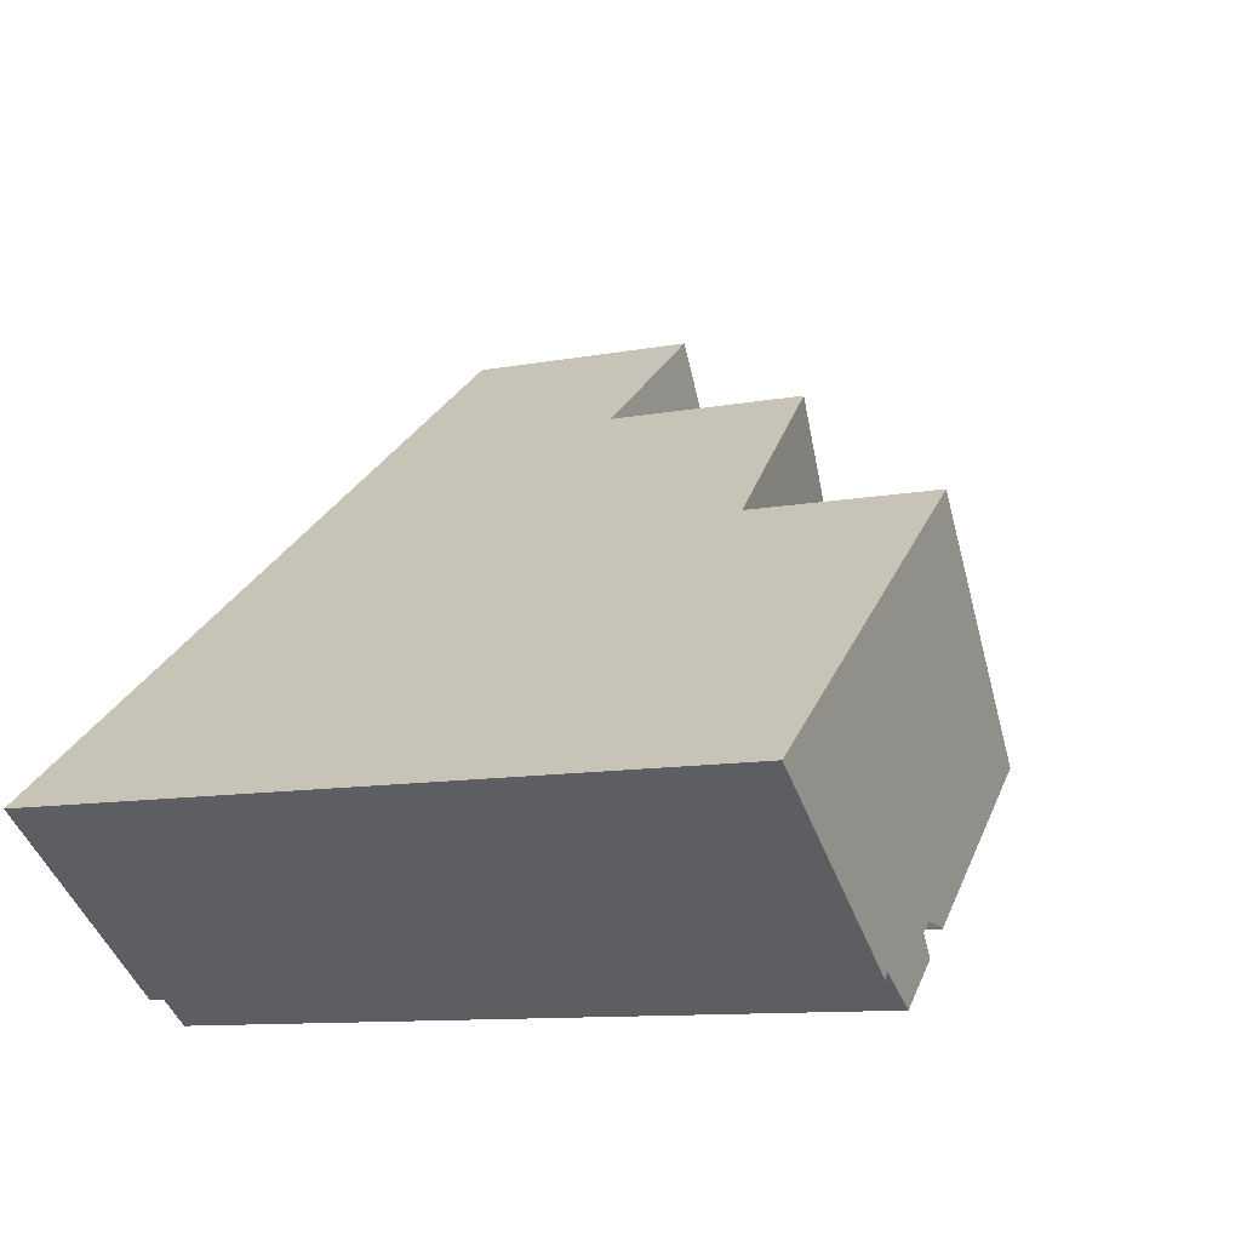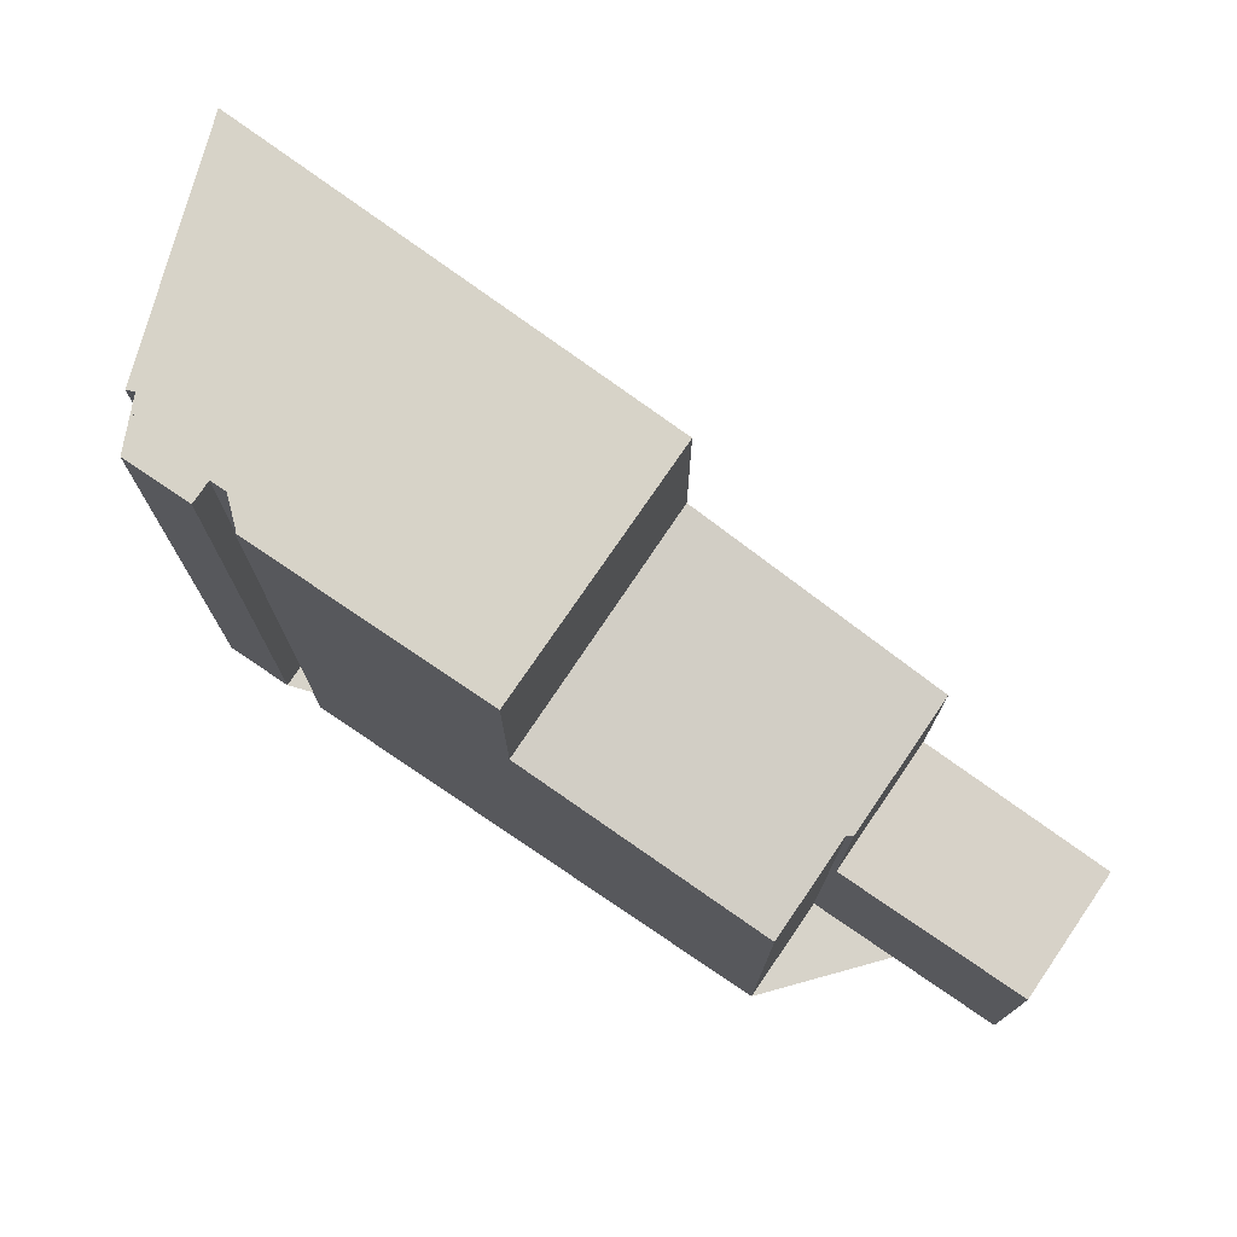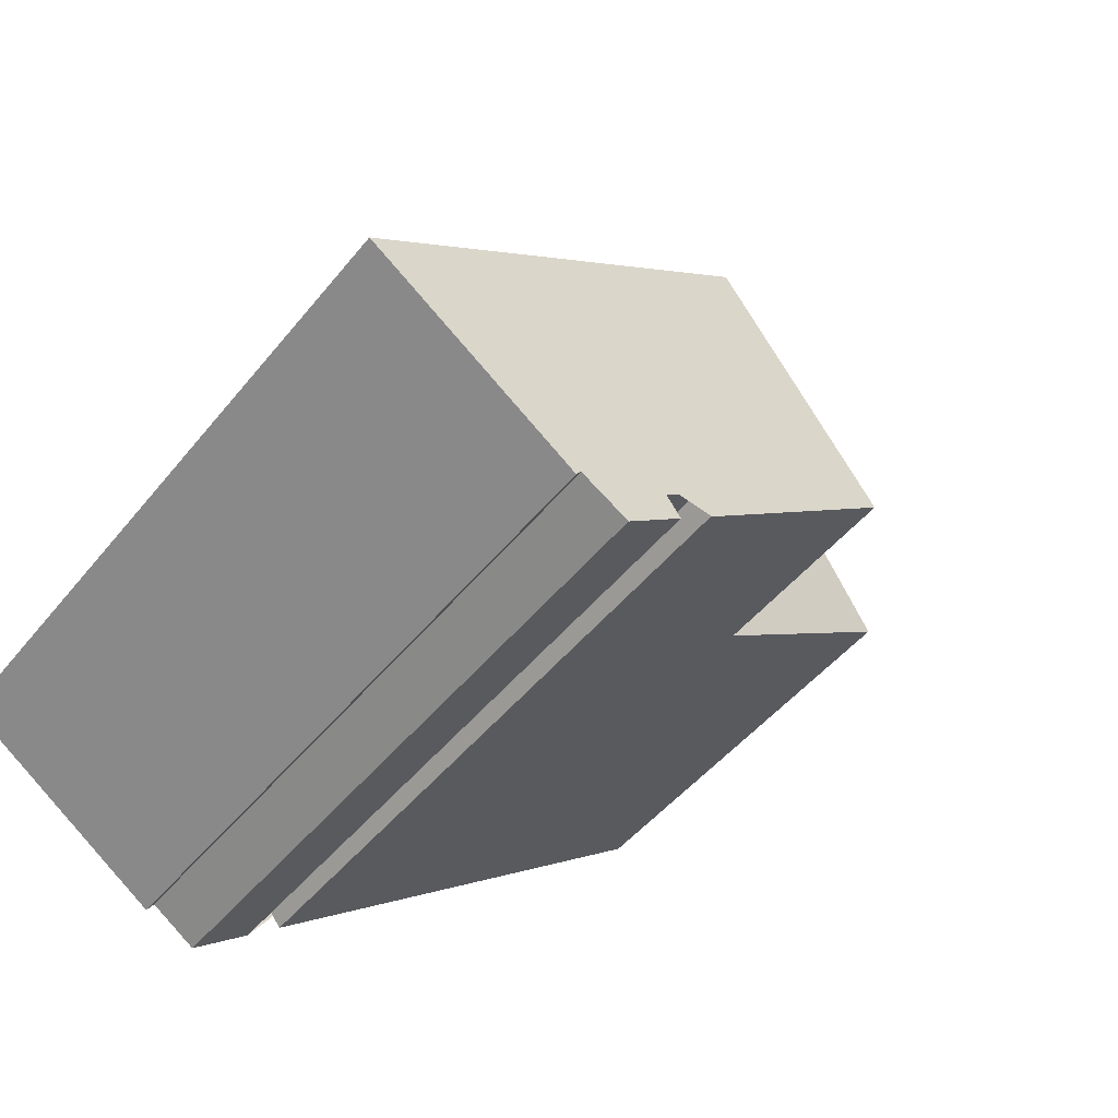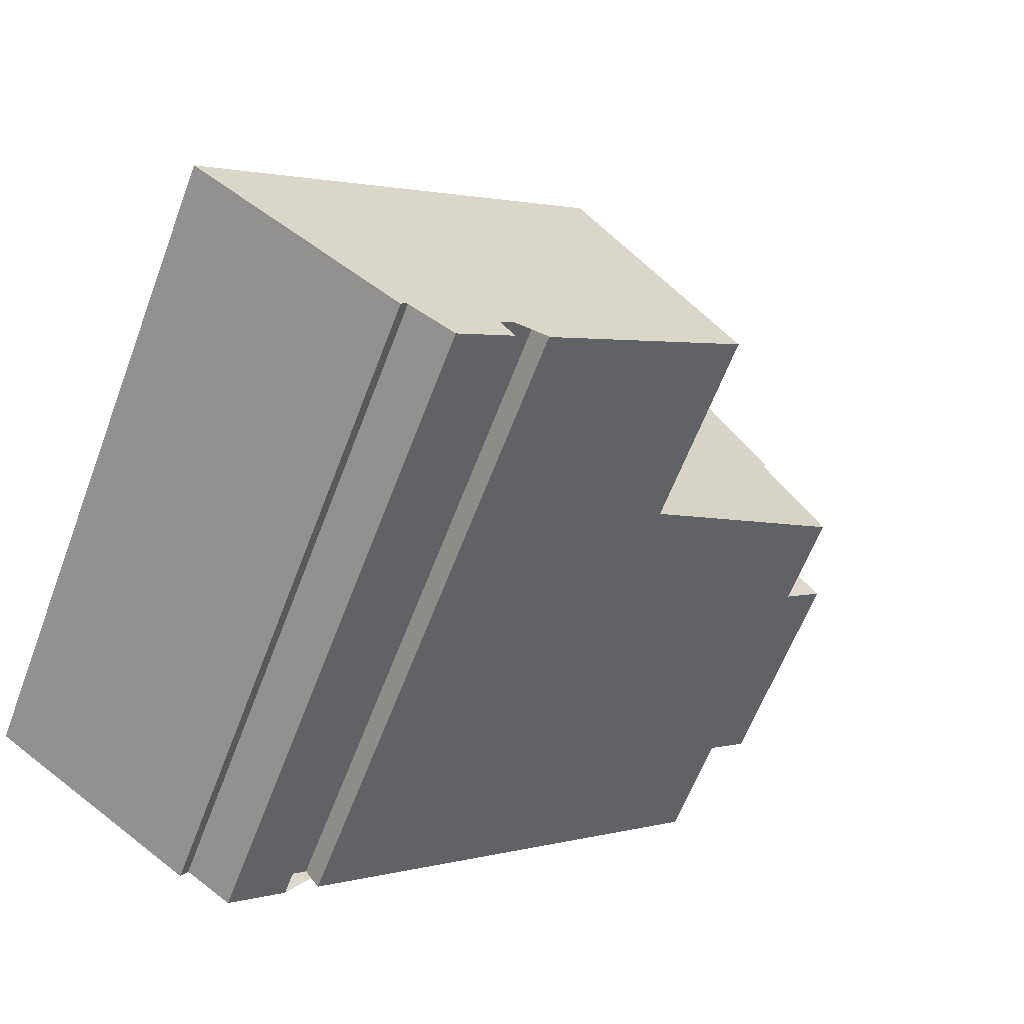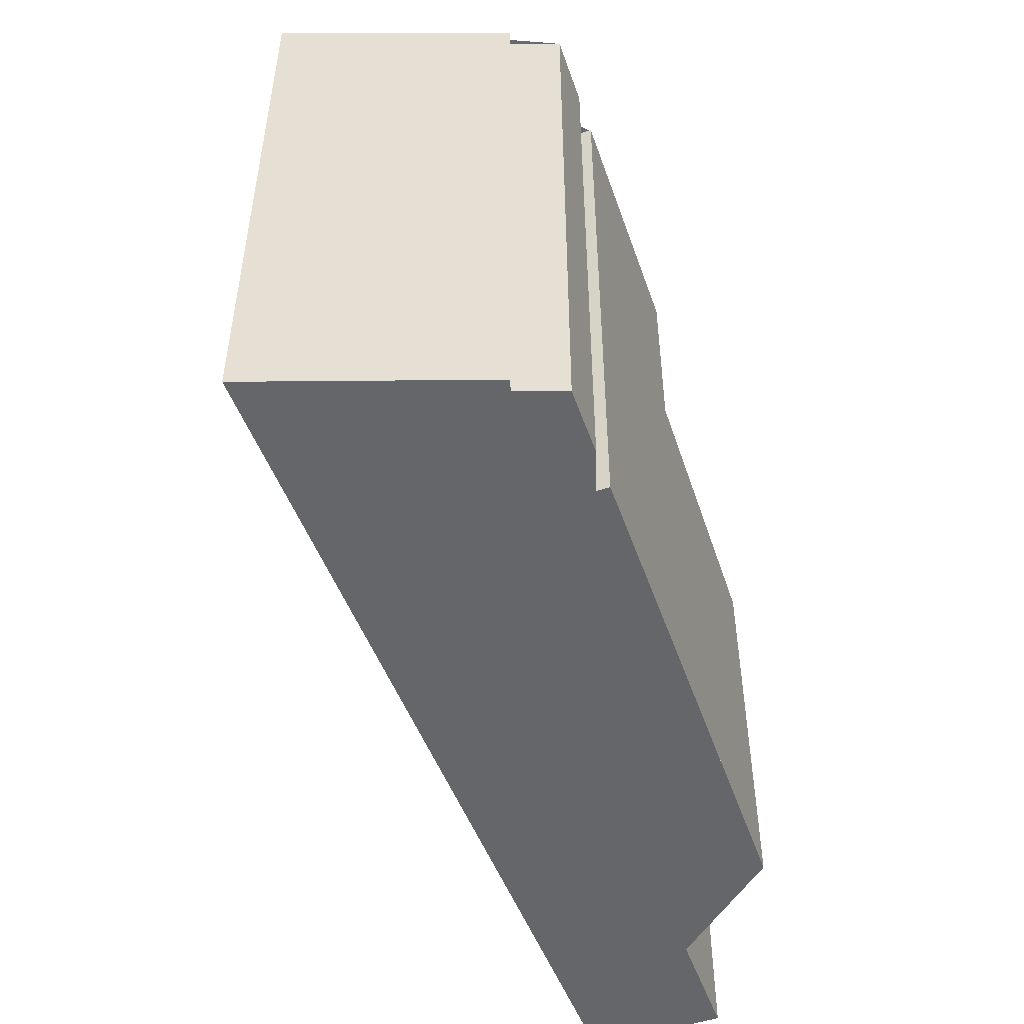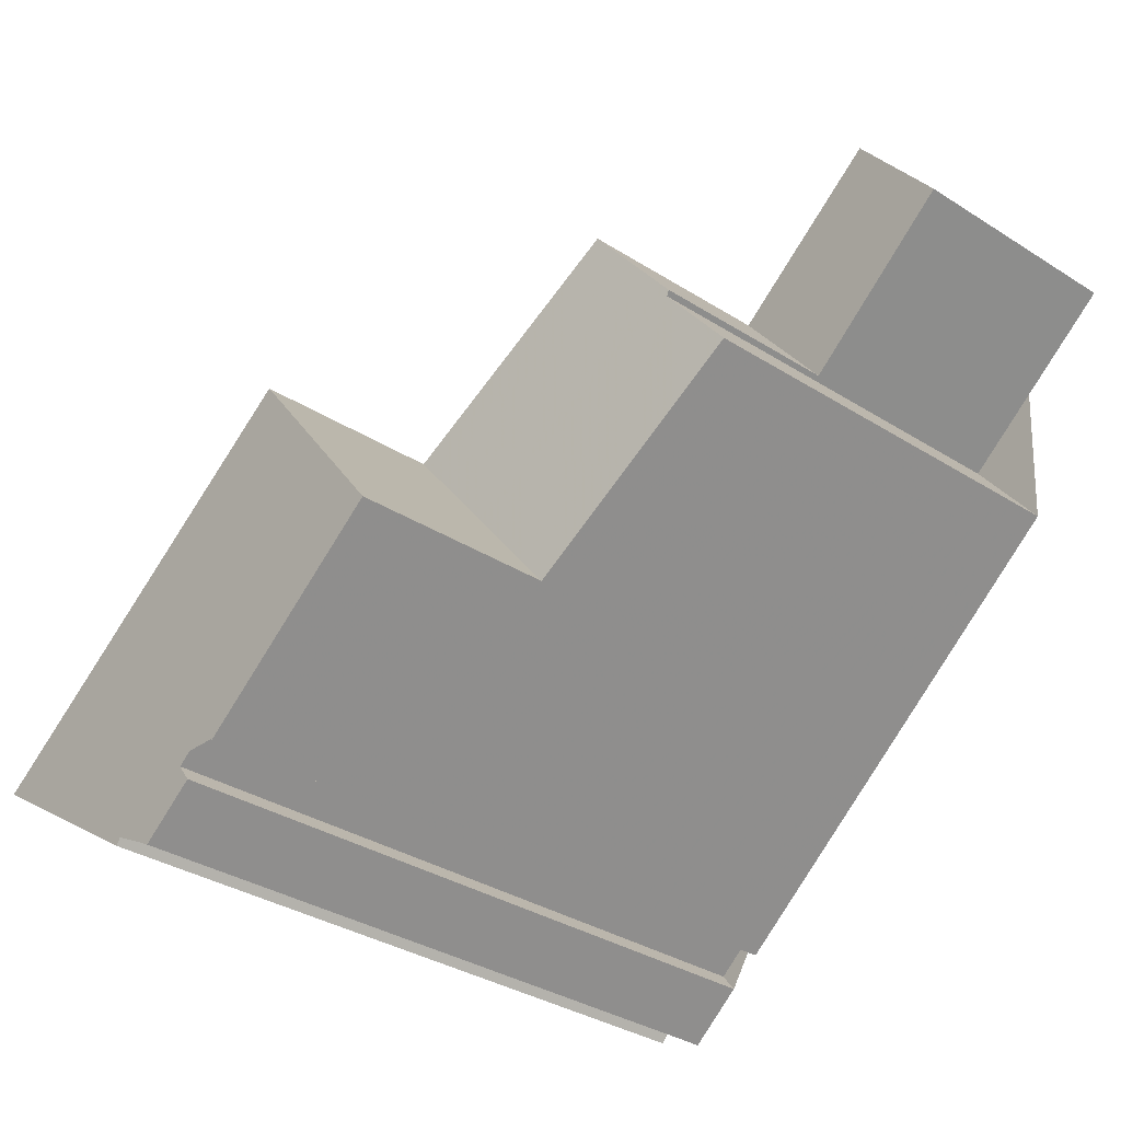
<metadata>
{"format":"obj","ext":"obj","renderer":"f3d","projection":"perspective","resolution":1024,"background":"white","views":[{"elev":-10.5,"azim":-64.4,"up":"+Y"},{"elev":76.1,"azim":71.2,"up":"+Z"},{"elev":-47.5,"azim":-36.7,"up":"+Y"},{"elev":-61.7,"azim":-20.7,"up":"+Y"},{"elev":-51.8,"azim":-33.7,"up":"+Z"},{"elev":-34.7,"azim":49.7,"up":"+Y"}]}
</metadata>
<code>
v -41.3 104.8 4.023
v -41.19 104.9 4.02
v -40.51 104.5 4.008
v -39.67 105.1 3.987
v -39.89 105.4 3.99
v -39.38 105.8 3.977
v -39.17 105.5 3.974
v -44.42 106.9 4.075
v -32.85 110.3 0.3974
v -33.87 111.7 0.5103
v -31.27 113.6 -2.429
v -32.55 115.3 -2.384
v -44.41 106.9 4.075
v -38.53 111.1 3.925
v -36.11 107.8 3.895
v -38.54 111.1 3.925
v -36.13 107.8 3.895
v -39.18 105.5 3.974
v -39.68 105.1 3.987
v -40.54 104.5 4.009
v -36.11 107.8 3.895
v -38.54 111.1 3.925
v -35.12 113.5 0.6475
v -33.79 111.7 0.5002
v -38.54 111.1 1.133
v -36.11 107.8 0.8628
v -36.13 107.8 0.8647
v -32.87 110.3 0.3993
v -33.79 111.7 0.5002
v -35.12 113.5 0.6475
v -36.11 107.8 0.8628
v -38.54 111.1 1.133
v -35.12 113.5 -2.413
v -33.79 111.7 -2.461
v -33.79 111.7 -2.461
v -35.12 113.5 -2.413
v -35.11 113.5 0.6469
v -35.11 113.5 -2.414
v -32.54 115.3 -2.384
v -35.11 113.5 -2.414
v -38.53 111.1 3.925
v -38.53 111.1 1.132
v -35.11 113.5 0.6469
v -38.53 111.1 1.132
v -36.13 107.8 3.895
v -36.13 107.8 0.8647
v -44.18 107.1 4.069
v -44.19 107.1 4.069
v -40.45 104.5 4.007
v -40.47 104.5 4.007
v -32.62 115.3 -2.384
v -32.62 115.3 -2.385
v -31.34 113.5 -2.43
v -37.26 109.4 3.909
v -37.26 109.4 0.9904
v -42.3 105.8 4.038
v -37.26 109.4 3.909
v -37.26 109.4 0.9904
v -33.84 111.8 0.5052
v -33.84 111.8 -2.459
v -31.45 113.5 -2.431
v -42.53 105.6 4.044
v -33.84 111.8 -2.459
v -33.84 111.8 0.5052
v -34.63 109 0.6518
v -36.24 110.1 0.8463
v -34.61 109 0.6487
v -38.12 111.4 1.074
v -38.13 111.4 1.075
v -37.35 109.5 3.91
v -37.35 109.5 1.001
v -37.35 109.5 3.91
v -40.96 106.7 4.004
v -37.35 109.5 1.001
v -34.02 112 0.5248
v -31.58 113.9 -2.422
v -34.02 112 -2.453
v -42.25 105.8 4.037
v -42.48 105.6 4.043
v -36.41 110.2 0.867
v -31.51 113.9 -2.421
v -34.02 112 -2.453
v -34.02 112 0.5248
v -43.94 107.2 4.063
v -43.94 107.2 4.063
v -43.42 106.5 4.056
v -42.92 105.9 4.05
v -41.19 104.9 4.02
v -41.3 104.8 4.023
v -41.3 104.8 -5.977
v -41.19 104.9 -5.977
v -40.54 104.5 4.009
v -41.19 104.9 4.02
v -41.19 104.9 -5.977
v -40.54 104.5 -5.977
v -40.45 104.5 4.007
v -40.51 104.5 4.008
v -40.51 104.5 -5.977
v -40.45 104.5 -5.977
v -39.68 105.1 3.987
v -39.67 105.1 3.987
v -39.67 105.1 -5.977
v -39.68 105.1 -5.977
v -39.38 105.8 3.977
v -39.89 105.4 3.99
v -39.89 105.4 -5.977
v -39.38 105.8 -5.977
v -39.18 105.5 3.974
v -39.38 105.8 3.977
v -39.38 105.8 -5.977
v -39.18 105.5 -5.977
v -36.11 107.8 3.895
v -39.17 105.5 3.974
v -39.17 105.5 -5.977
v -36.11 107.8 -5.977
v -44.41 106.9 4.075
v -44.42 106.9 4.075
v -44.42 106.9 -5.977
v -44.41 106.9 -5.977
v -32.87 110.3 0.3993
v -32.85 110.3 0.3974
v -32.85 110.3 -5.977
v -32.87 110.3 -5.977
v -33.79 111.7 0.5002
v -33.87 111.7 0.5103
v -33.87 111.7 -5.977
v -33.79 111.7 -5.977
v -31.51 113.9 -2.421
v -31.27 113.6 -2.429
v -31.27 113.6 -5.977
v -31.51 113.9 -5.977
v -32.62 115.3 -2.384
v -32.55 115.3 -2.384
v -32.55 115.3 -5.977
v -32.62 115.3 -5.977
v -42.92 105.9 4.05
v -44.41 106.9 4.075
v -44.41 106.9 -5.977
v -42.92 105.9 -5.977
v -43.94 107.2 4.063
v -38.54 111.1 3.925
v -38.54 111.1 -5.977
v -43.94 107.2 -5.977
v -39.17 105.5 3.974
v -39.18 105.5 3.974
v -39.18 105.5 -5.977
v -39.17 105.5 -5.977
v -39.89 105.4 3.99
v -39.68 105.1 3.987
v -39.68 105.1 -5.977
v -39.89 105.4 -5.977
v -40.51 104.5 4.008
v -40.54 104.5 4.009
v -40.54 104.5 -5.977
v -40.51 104.5 -5.977
v -38.13 111.4 1.075
v -35.12 113.5 0.6475
v -35.12 113.5 -5.977
v -38.13 111.4 -5.977
v -34.61 109 0.6487
v -36.11 107.8 0.8628
v -36.11 107.8 -5.977
v -34.61 109 -5.977
v -33.87 111.7 0.5103
v -32.87 110.3 0.3993
v -32.87 110.3 -5.977
v -33.87 111.7 -5.977
v -31.45 113.5 -2.431
v -33.79 111.7 -2.461
v -33.79 111.7 -5.977
v -31.45 113.5 -5.977
v -32.55 115.3 -2.384
v -32.54 115.3 -2.384
v -32.54 115.3 -5.977
v -32.55 115.3 -5.977
v -44.42 106.9 4.075
v -44.19 107.1 4.069
v -44.19 107.1 -5.977
v -44.42 106.9 -5.977
v -39.67 105.1 3.987
v -40.45 104.5 4.007
v -40.45 104.5 -5.977
v -39.67 105.1 -5.977
v -35.12 113.5 -2.413
v -32.62 115.3 -2.384
v -32.62 115.3 -5.977
v -35.12 113.5 -5.977
v -31.27 113.6 -2.429
v -31.34 113.5 -2.43
v -31.34 113.5 -5.977
v -31.27 113.6 -5.977
v -31.34 113.5 -2.43
v -31.45 113.5 -2.431
v -31.45 113.5 -5.977
v -31.34 113.5 -5.977
v -42.48 105.6 4.043
v -42.53 105.6 4.044
v -42.53 105.6 -5.977
v -42.48 105.6 -5.977
v -32.85 110.3 0.3974
v -34.61 109 0.6487
v -34.61 109 -5.977
v -32.85 110.3 -5.977
v -38.54 111.1 1.133
v -38.13 111.4 1.075
v -38.13 111.4 -5.977
v -38.54 111.1 -5.977
v -41.3 104.8 4.023
v -42.48 105.6 4.043
v -42.48 105.6 -5.977
v -41.3 104.8 -5.977
v -32.54 115.3 -2.384
v -31.51 113.9 -2.421
v -31.51 113.9 -5.977
v -32.54 115.3 -5.977
v -44.19 107.1 4.069
v -43.94 107.2 4.063
v -43.94 107.2 -5.977
v -44.19 107.1 -5.977
v -42.53 105.6 4.044
v -42.92 105.9 4.05
v -42.92 105.9 -5.977
v -42.53 105.6 -5.977
v -44.42 106.9 -5.977
v -32.55 115.3 -5.977
v -31.27 113.6 -5.977
v -33.87 111.7 -5.977
v -32.85 110.3 -5.977
v -39.17 105.5 -5.977
v -39.38 105.8 -5.977
v -39.89 105.4 -5.977
v -39.67 105.1 -5.977
v -40.51 104.5 -5.977
v -41.19 104.9 -5.977
v -41.3 104.8 -5.977
f 52 39 12 51
f 18 7 15 17
f 48 8 13 47
f 50 20 3 49
f 87 62 56 86
f 65 27 26 67
f 69 25 42 68
f 41 22 32 44
f 43 30 36 40
f 76 53 11 81
f 74 58 66 80
f 46 31 21 45
f 82 63 64 83
f 71 55 54 70
f 85 14 16 84
f 49 4 19 50
f 73 57 72
f 51 33 38 52
f 77 60 61 53 76
f 55 46 45 54
f 78 50 19 5 6 18 17 57 73
f 60 34 61
f 79 1 2 20 50 78
f 66 58 27 65
f 63 35 29 64
f 65 28 10 24 59 66
f 67 9 28 65
f 68 37 23 69
f 80 66 59 75
f 70 41 44 71
f 86 56 73 72 14 85
f 76 52 38 77
f 73 56 78
f 78 56 62 79
f 75 37 68 80
f 81 39 52 76
f 80 68 42 74
f 83 43 40 82
f 84 48 47 85
f 85 47 86
f 86 47 13 87
f 89 90 91 88
f 93 94 95 92
f 97 98 99 96
f 101 102 103 100
f 105 106 107 104
f 109 110 111 108
f 113 114 115 112
f 117 118 119 116
f 121 122 123 120
f 125 126 127 124
f 129 130 131 128
f 133 134 135 132
f 137 138 139 136
f 141 142 143 140
f 145 146 147 144
f 149 150 151 148
f 153 154 155 152
f 157 158 159 156
f 161 162 163 160
f 165 166 167 164
f 169 170 171 168
f 173 174 175 172
f 177 178 179 176
f 181 182 183 180
f 185 186 187 184
f 189 190 191 188
f 193 194 195 192
f 197 198 199 196
f 201 202 203 200
f 205 206 207 204
f 209 210 211 208
f 213 214 215 212
f 217 218 219 216
f 221 222 223 220
f 225 226 227 228 229 230 231 232 233 234 235 224

</code>
